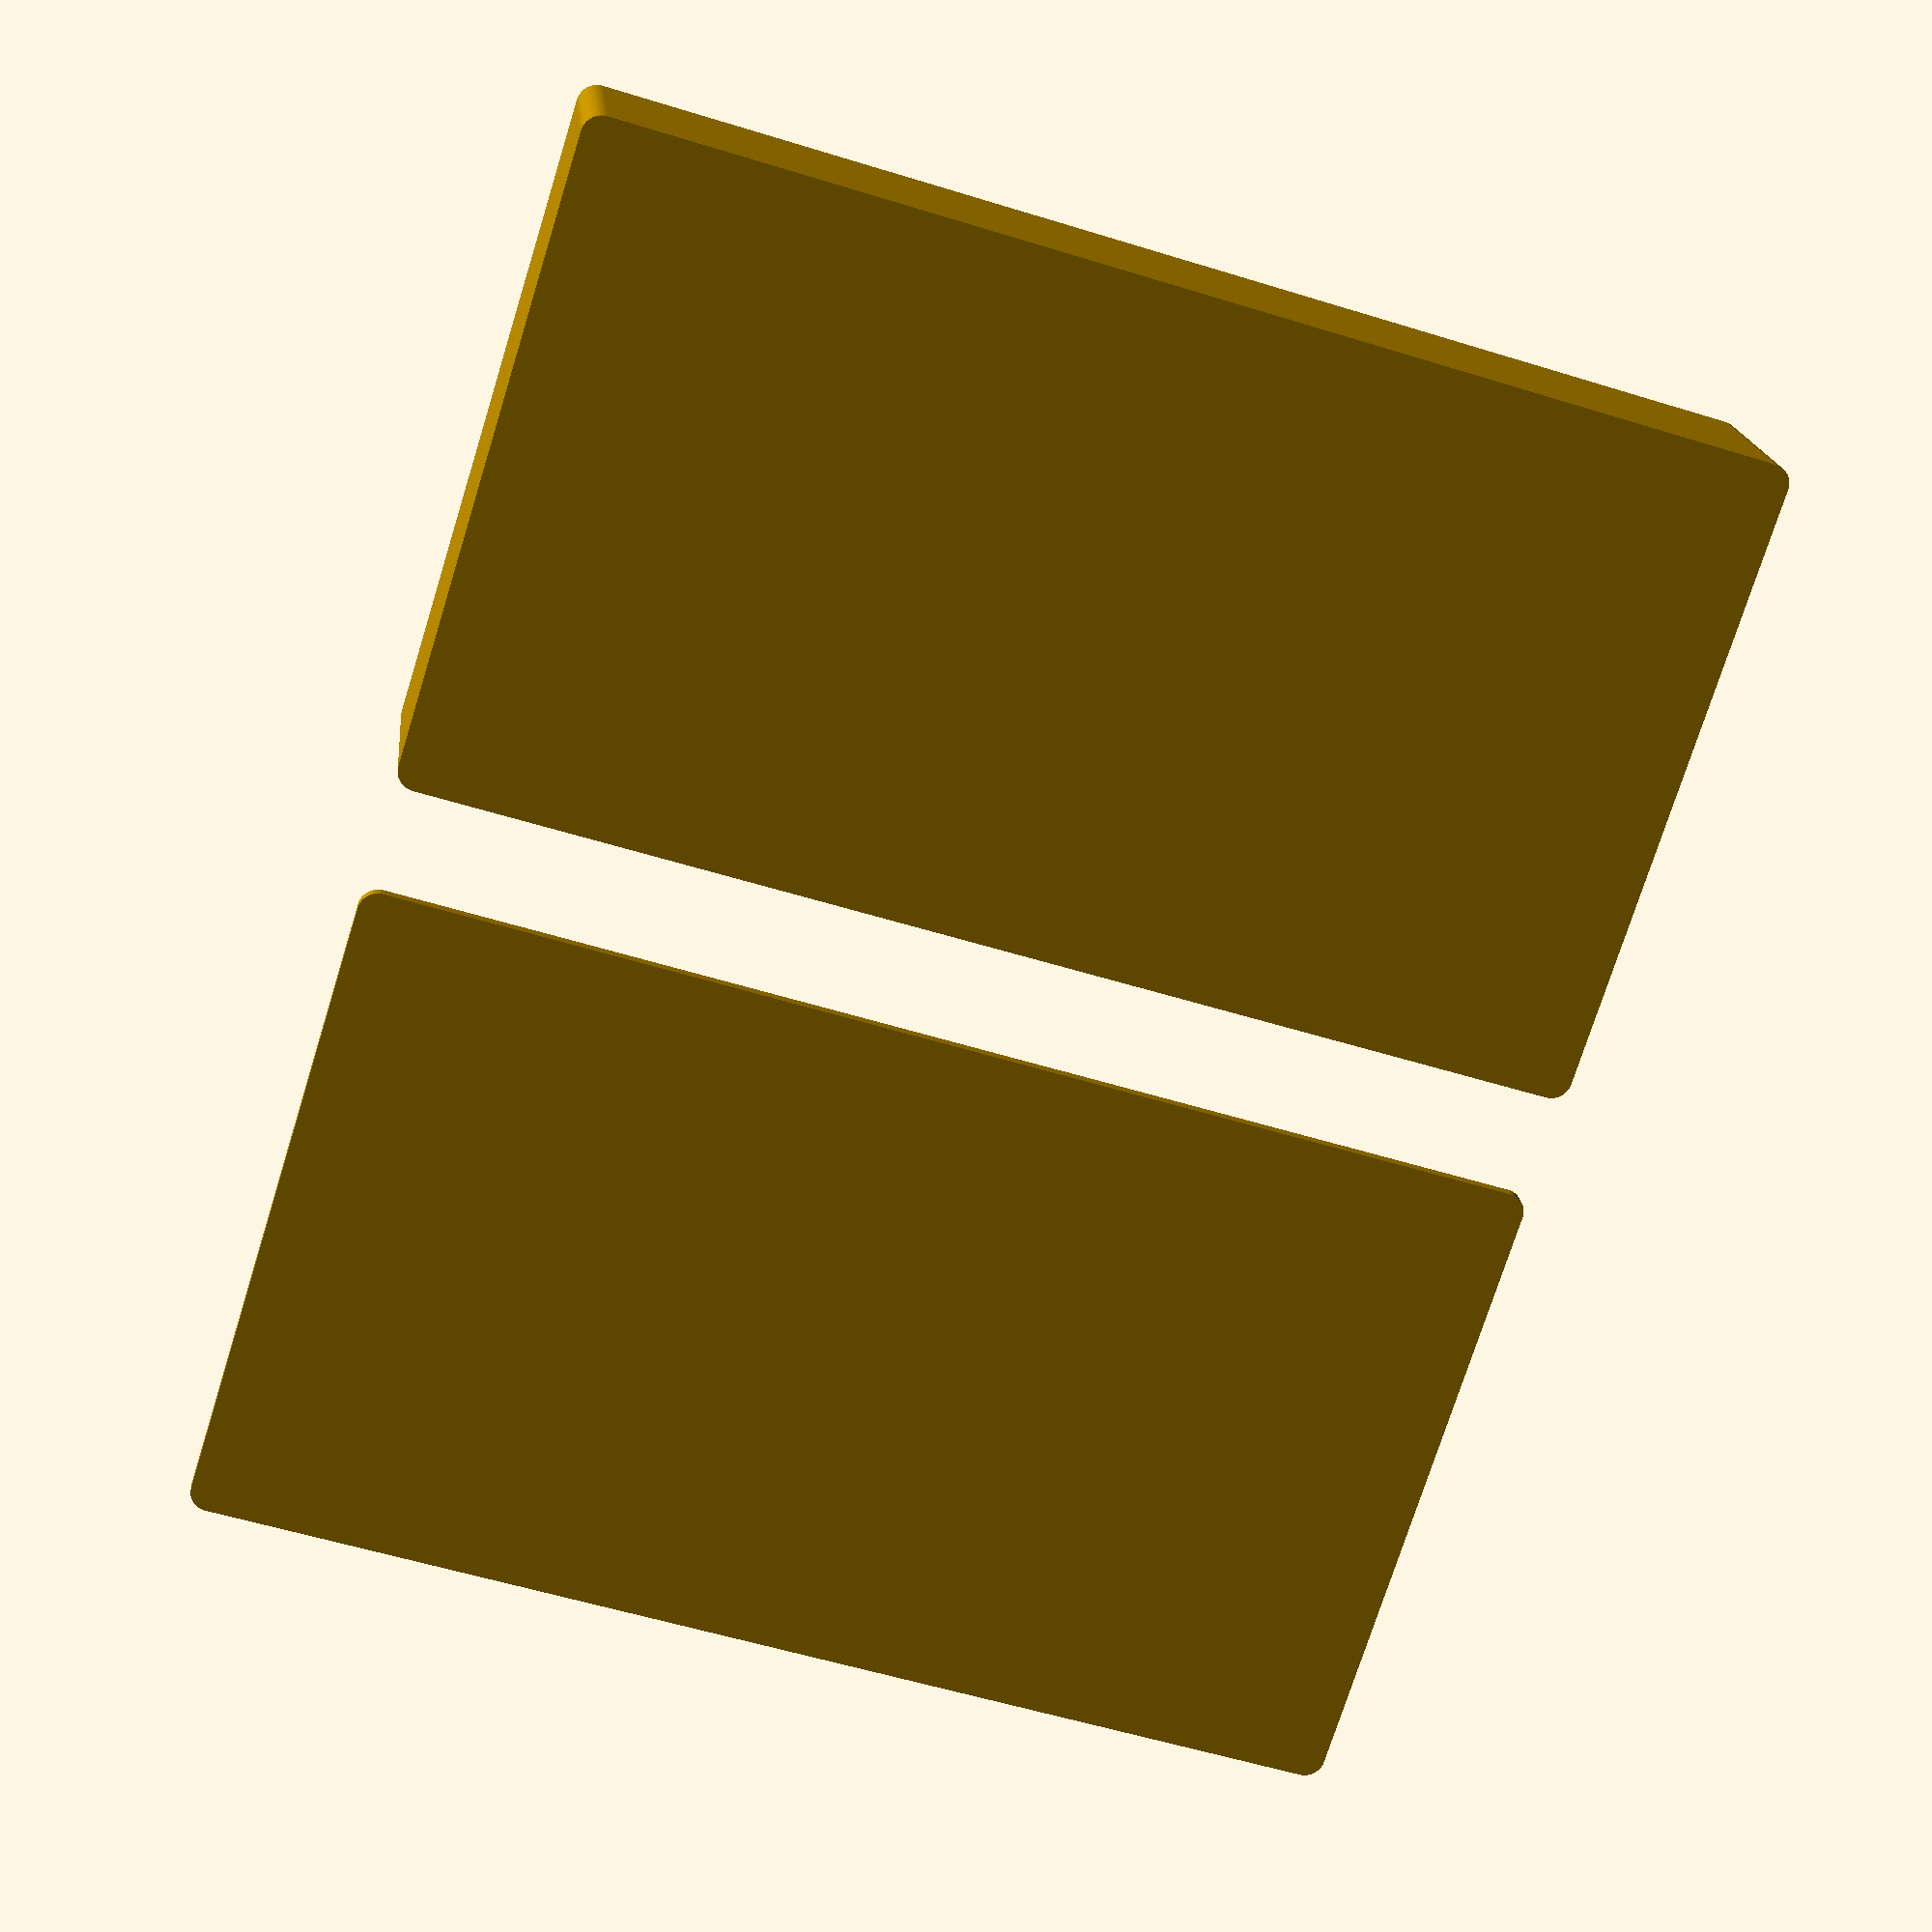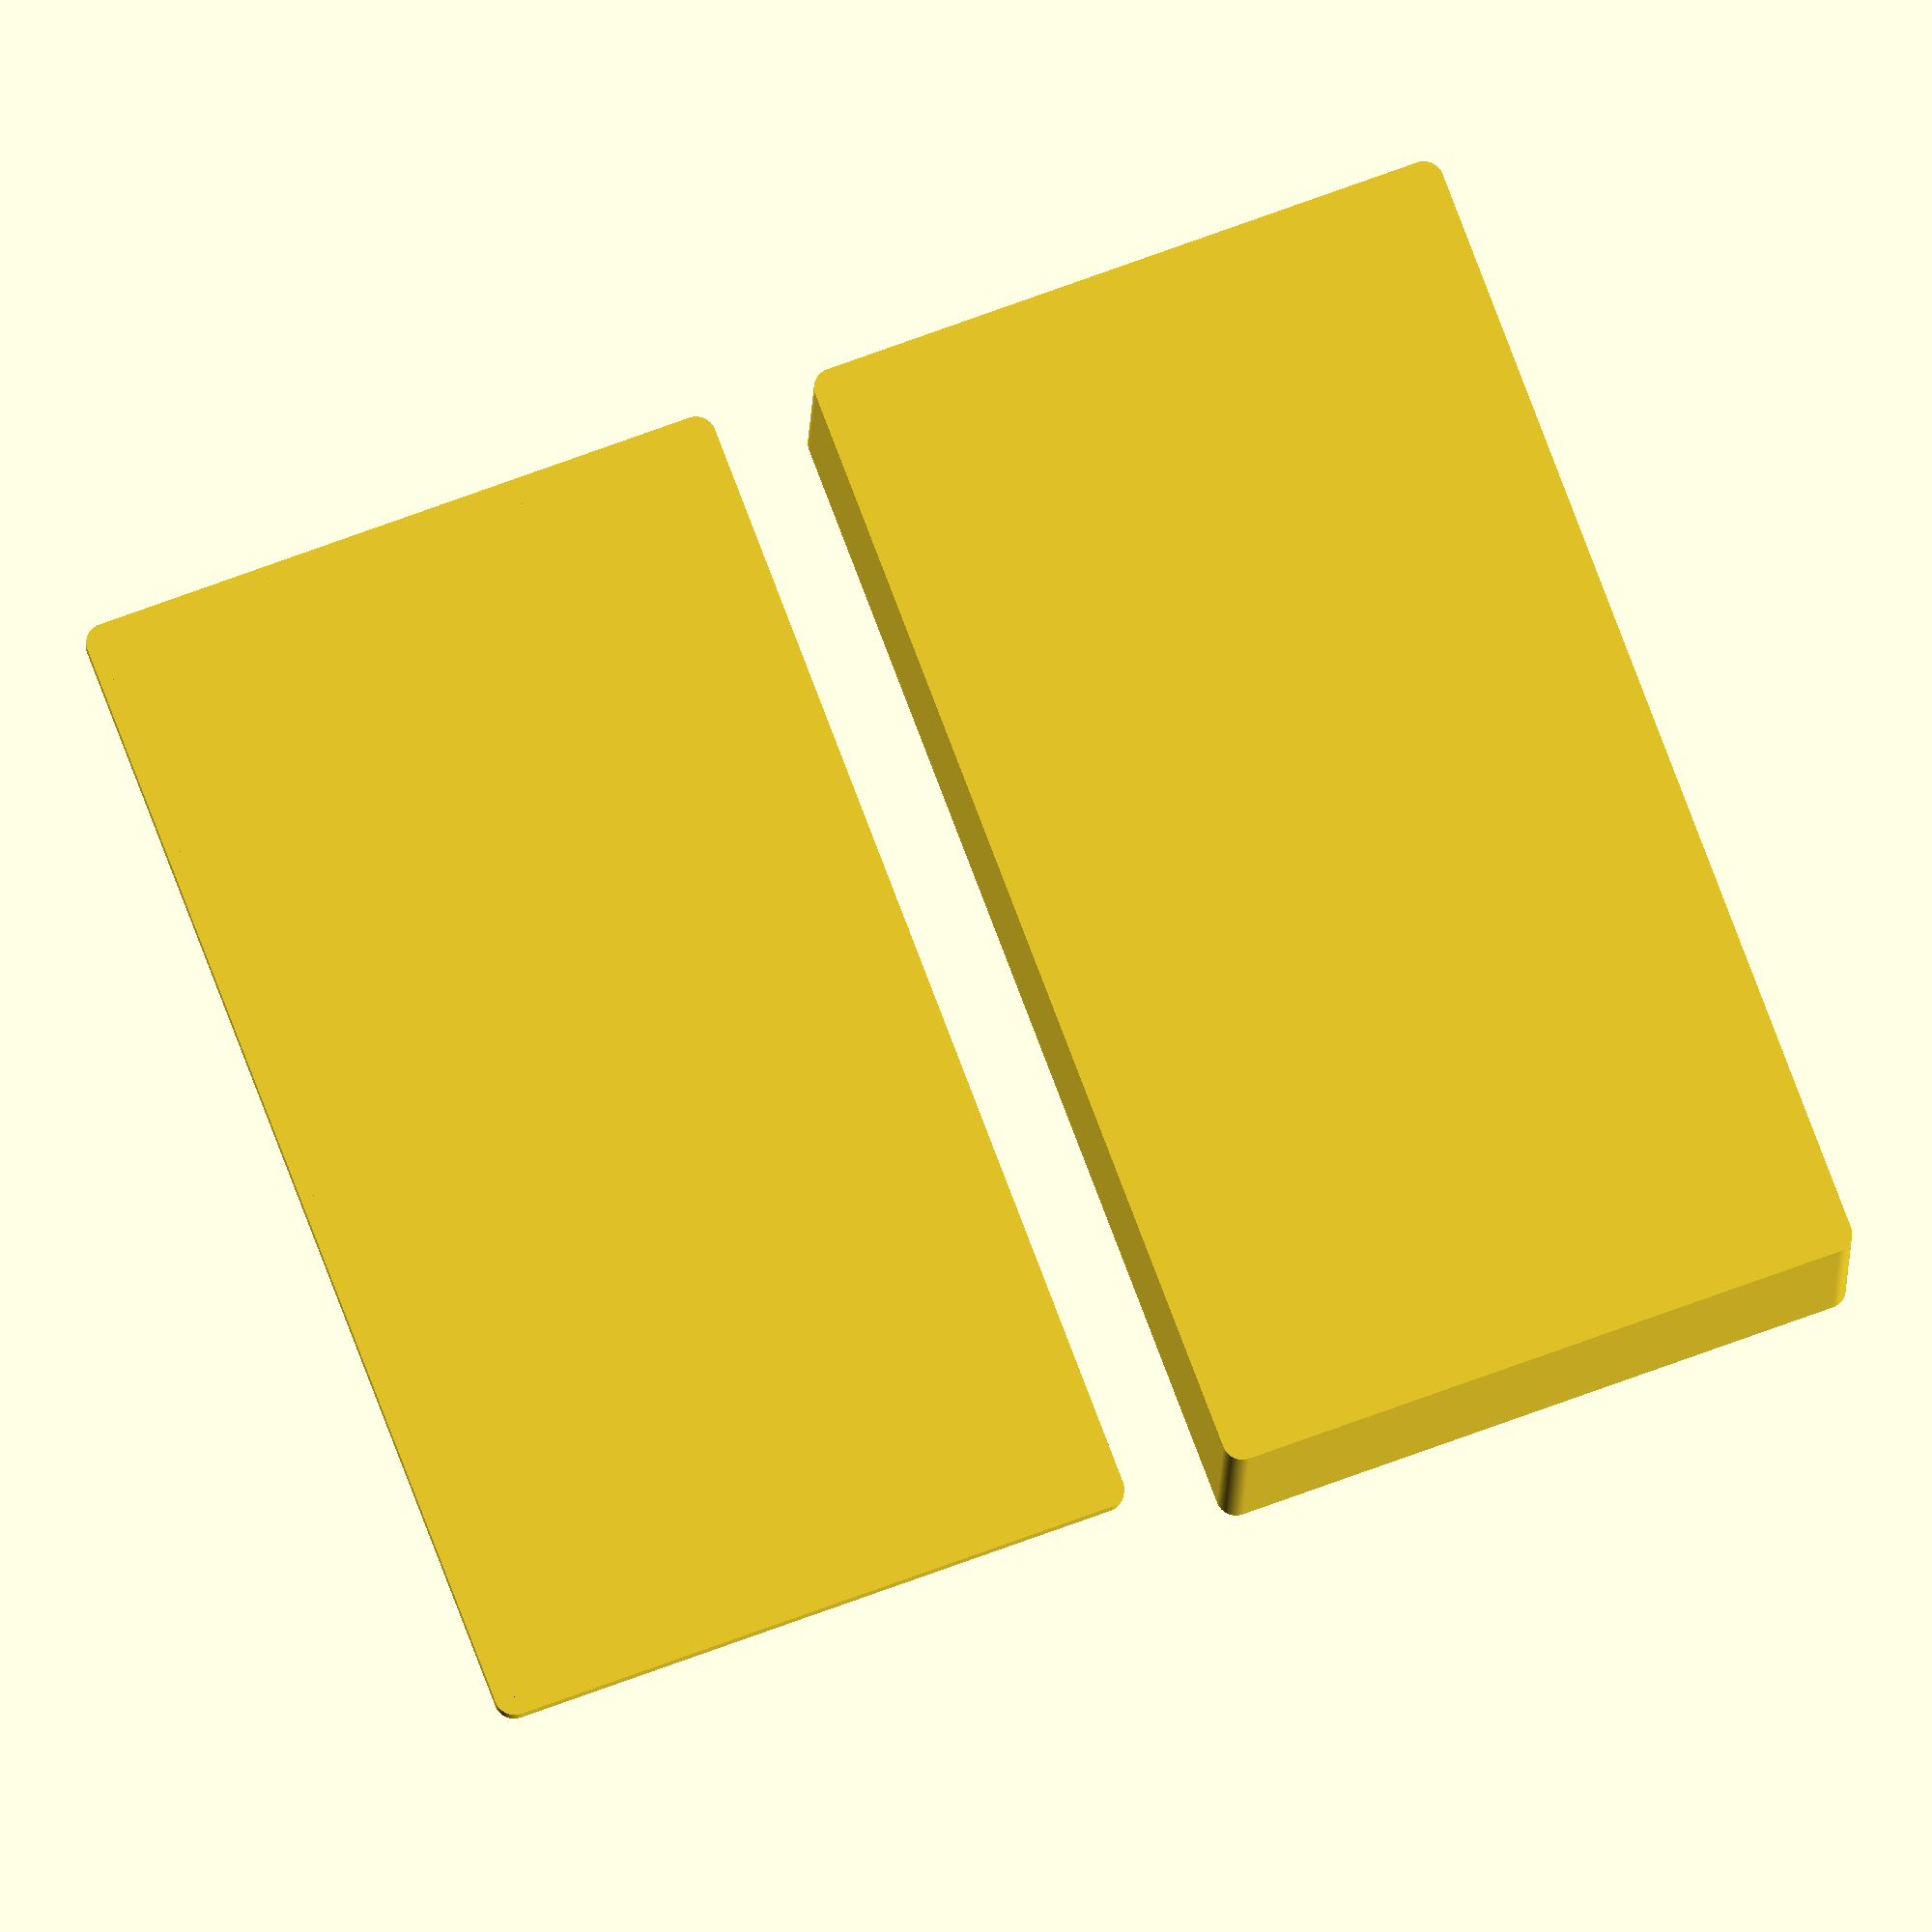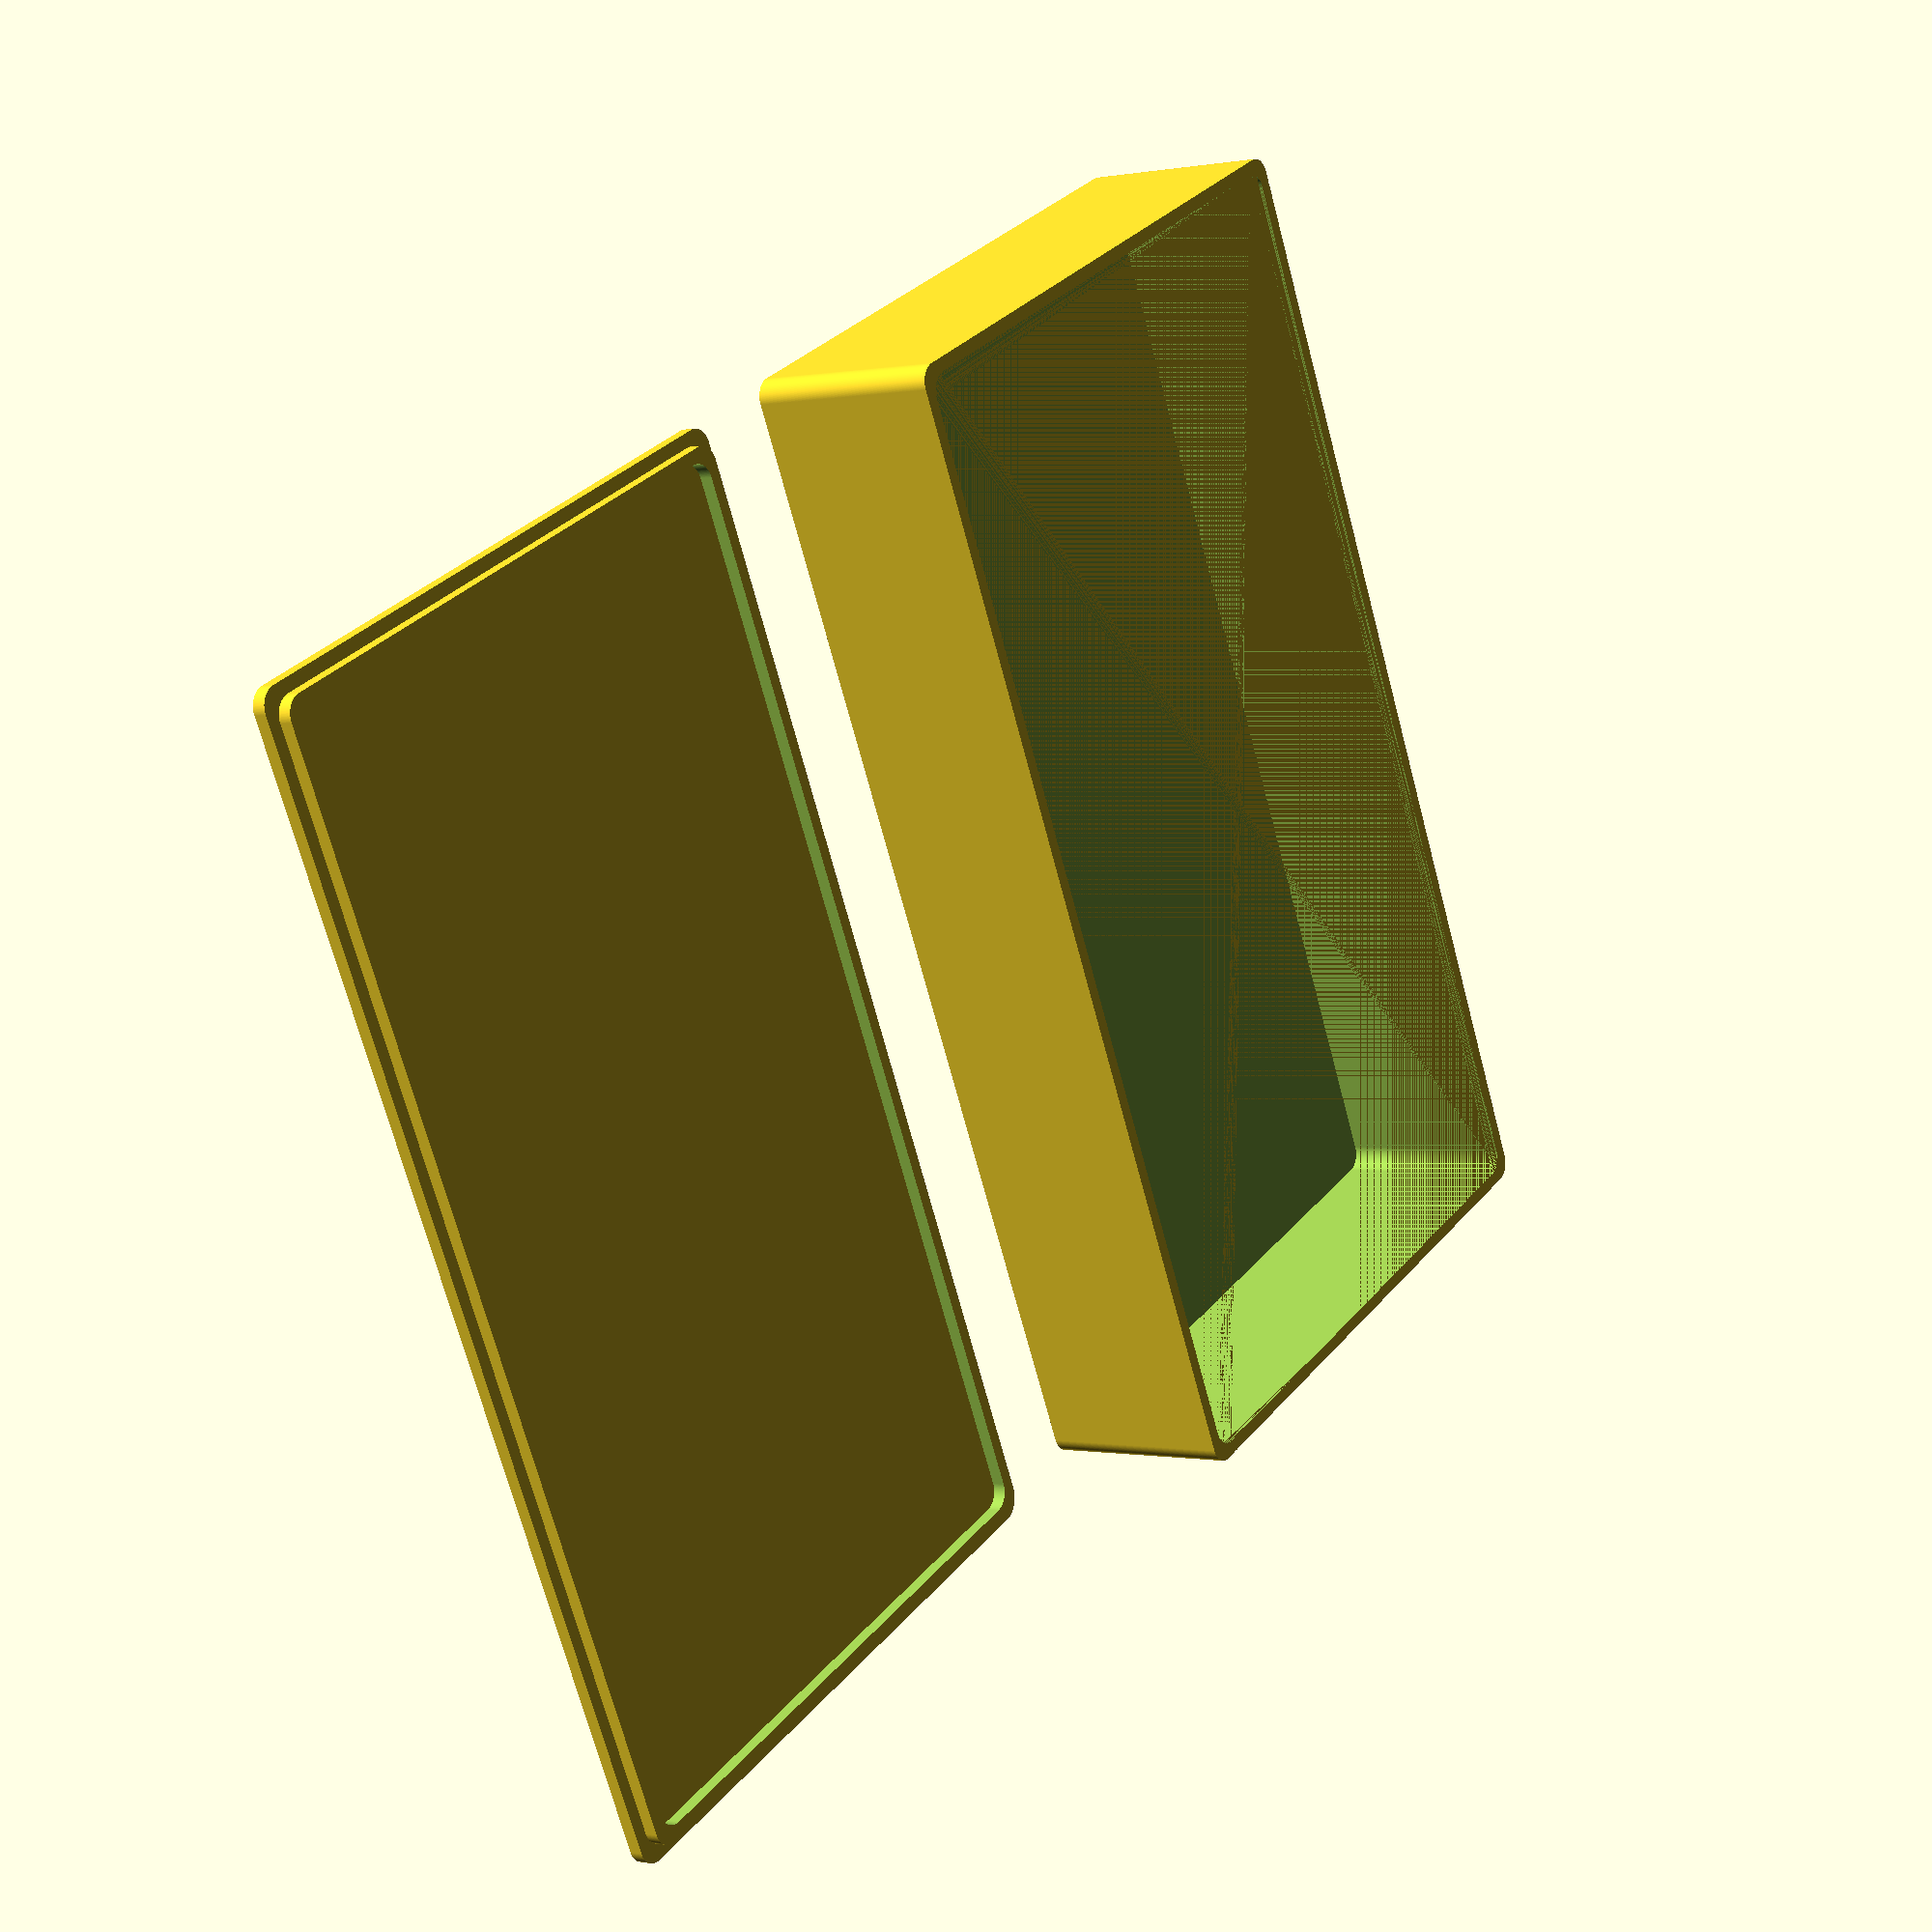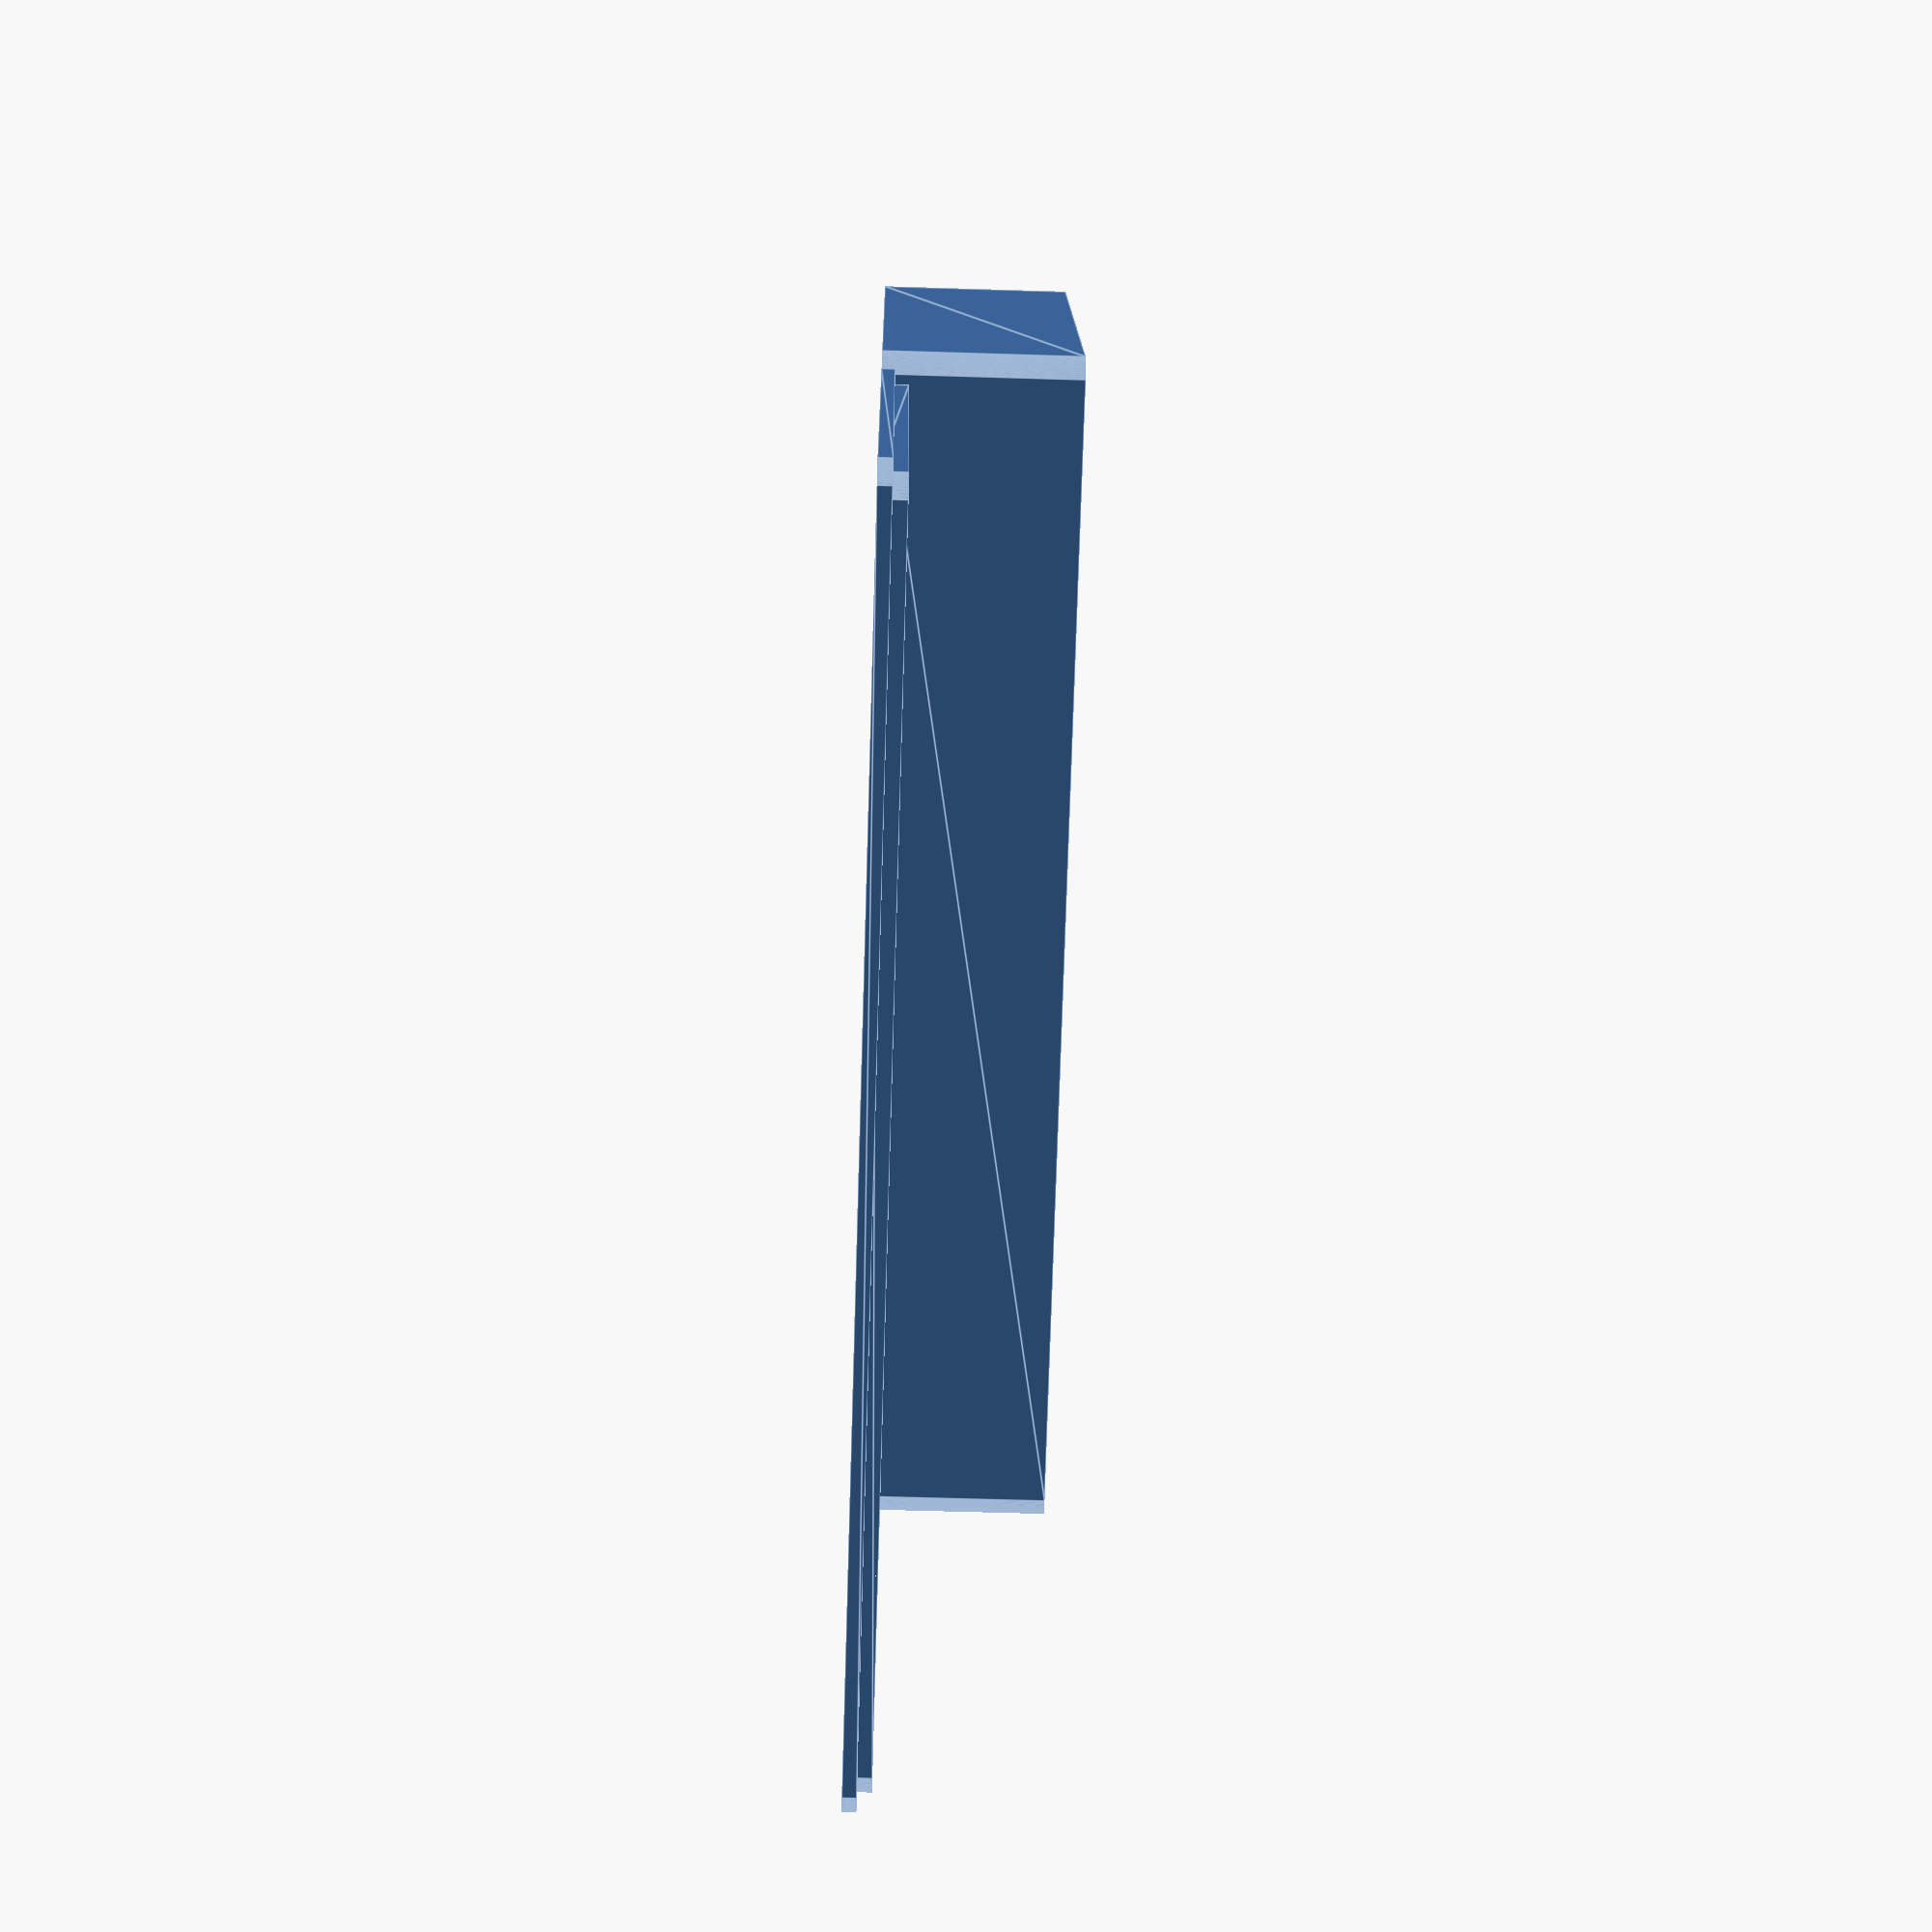
<openscad>
// pedalboard case

$fn=200;

length = 180;
width= 100;
height = 30;
cornerRadius = 3;
thickness = 2;


// box
translate([cornerRadius, cornerRadius, 0]){
    difference() {
            roundedBox(length, width, height, cornerRadius); 
            translate([thickness,thickness,thickness]) {
                roundedBox(length-(2*thickness), width-(2*thickness), height-thickness, cornerRadius); 
            }
    }
}

// lid
translate([width*2 + 10 + cornerRadius, cornerRadius , 0]){
    mirror([1,0,0]) {
        roundedBox(length, width, thickness, cornerRadius);
        difference() {
            translate([thickness,thickness,0]) {
                roundedBox(length-2*thickness,width-2*thickness,2*thickness,cornerRadius);
            }
            translate([2*thickness,2*thickness,0]) {
                roundedBox(length-4*thickness,width-4*thickness,4*thickness,cornerRadius);
            }    
        }
    }
}


module roundedBox(length, width, height, radius)
{
    dRadius = 2*radius;

    //base rounded shape
    minkowski() {
        cube(size=[width-dRadius,length-dRadius, height]);
        cylinder(r=radius, h=0.0001);
    }
  
    
  
}



</openscad>
<views>
elev=161.8 azim=252.6 roll=5.4 proj=p view=solid
elev=16.1 azim=20.5 roll=178.2 proj=o view=solid
elev=180.2 azim=334.4 roll=234.0 proj=p view=solid
elev=235.3 azim=291.0 roll=271.9 proj=p view=edges
</views>
